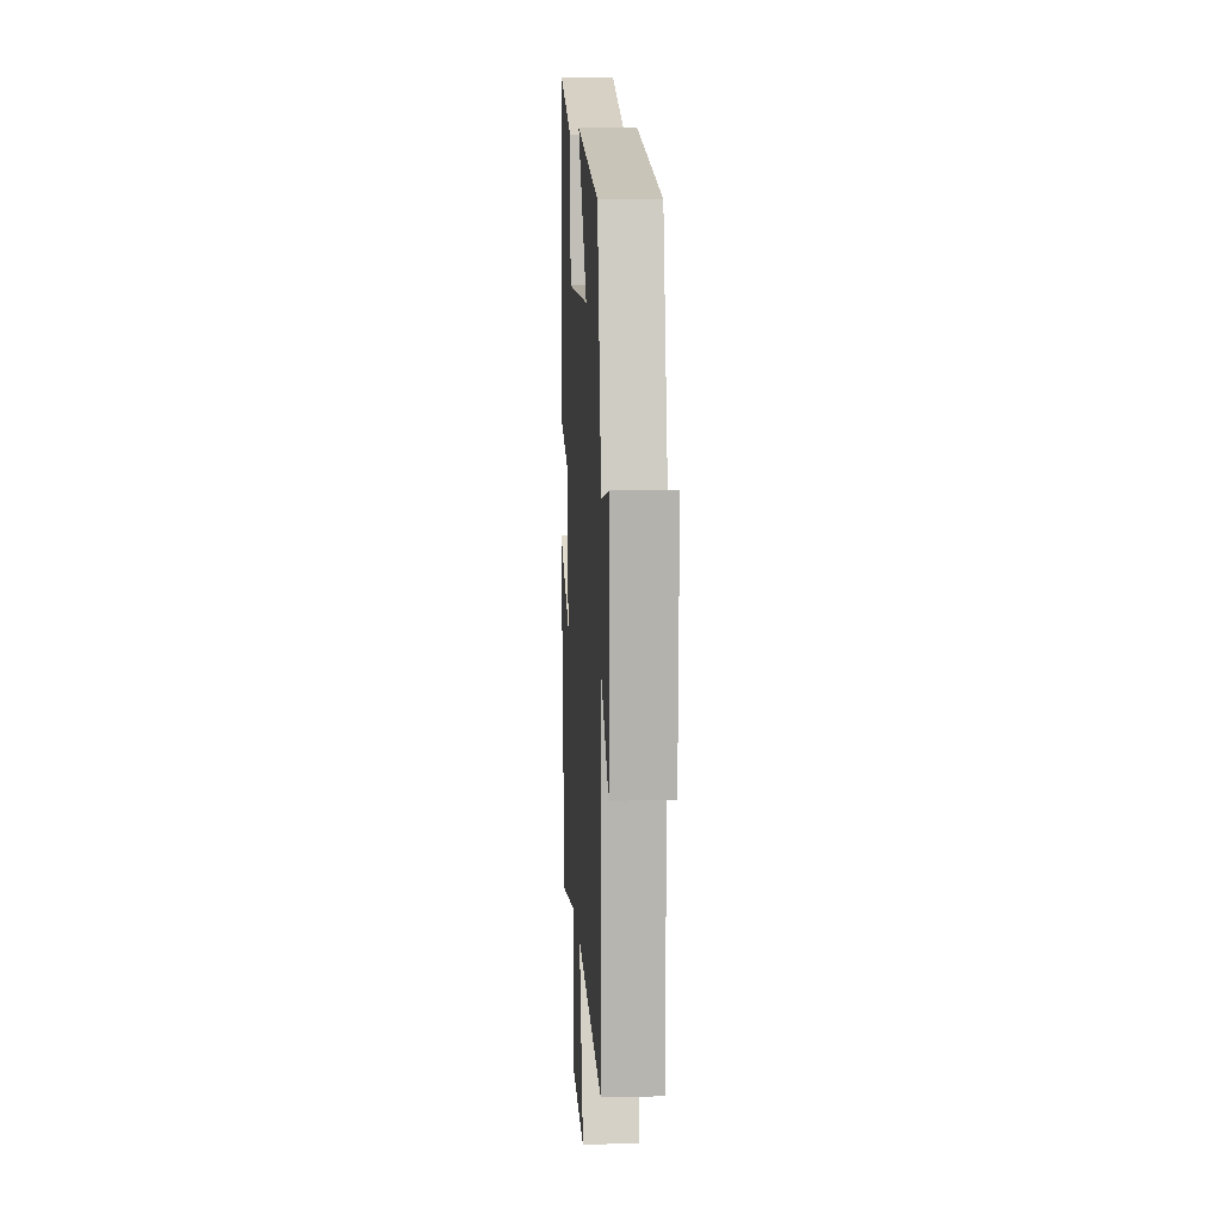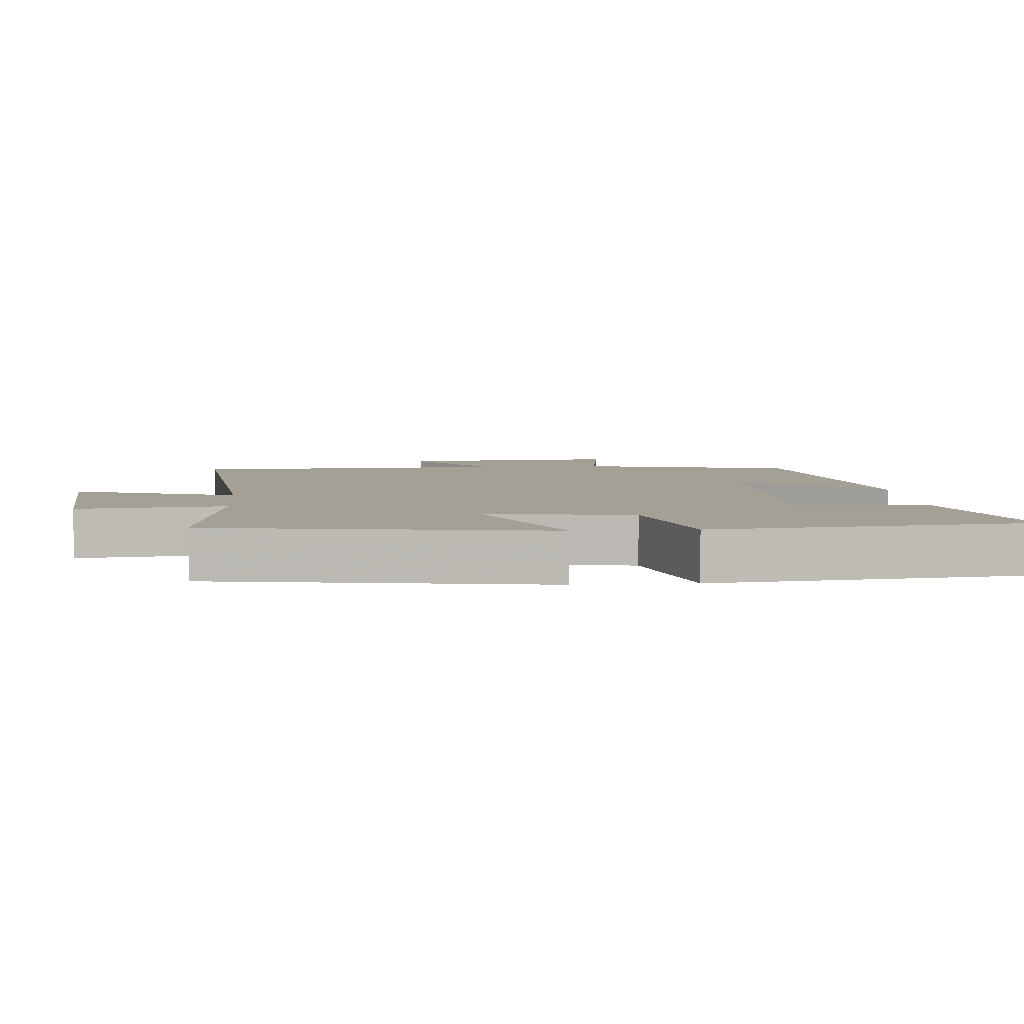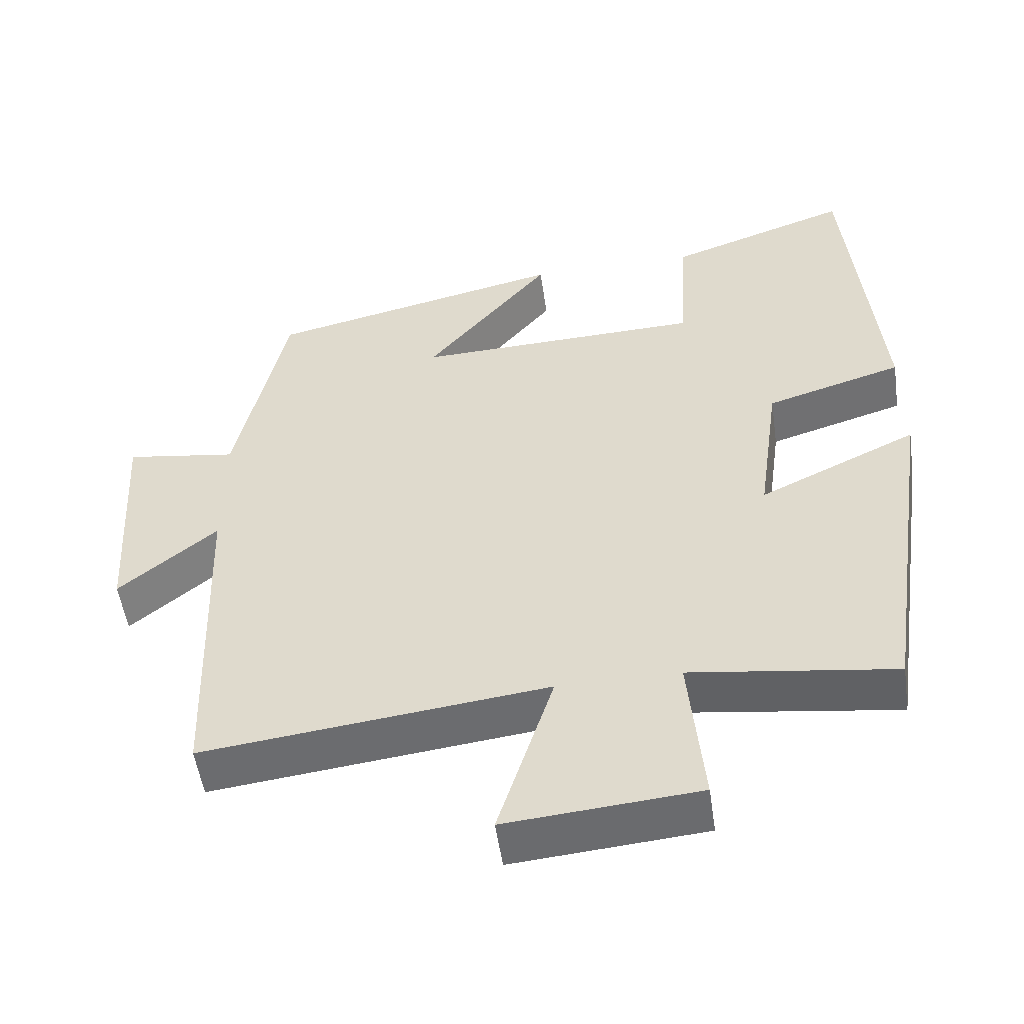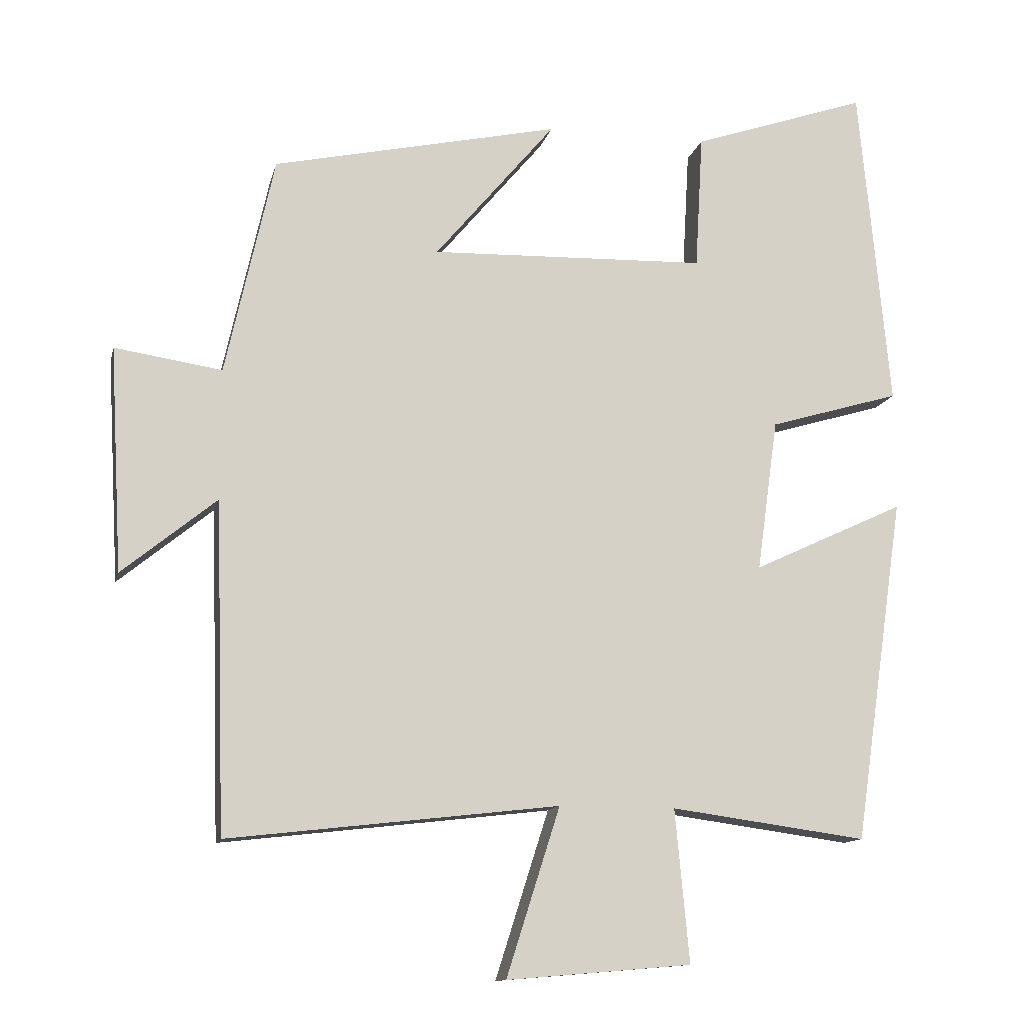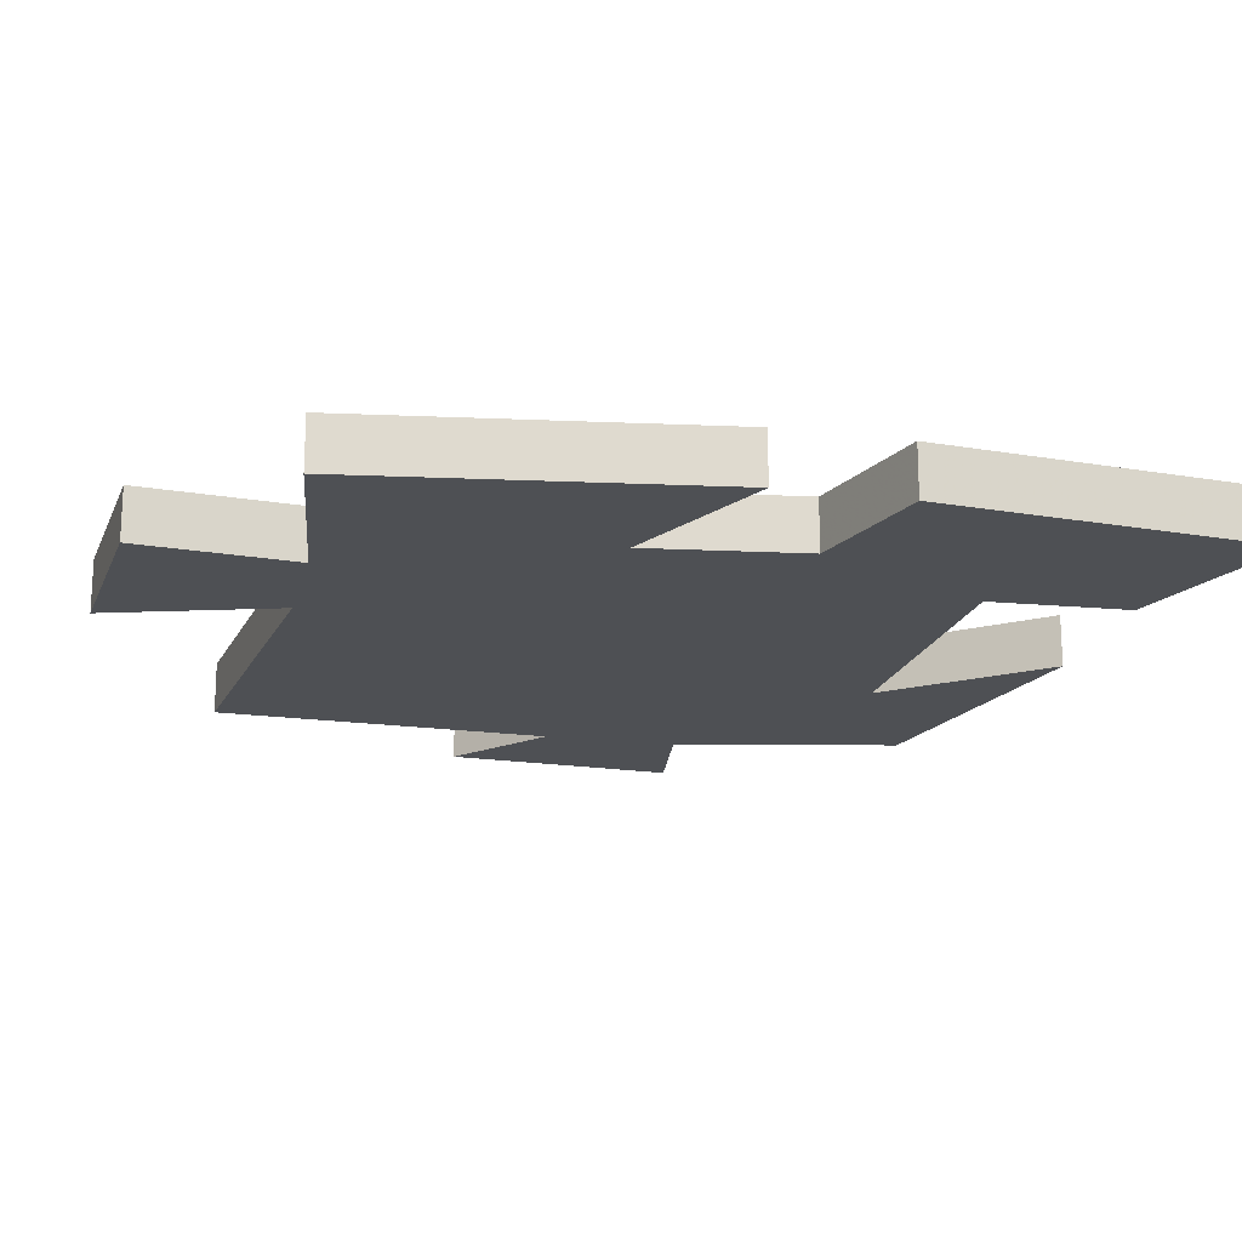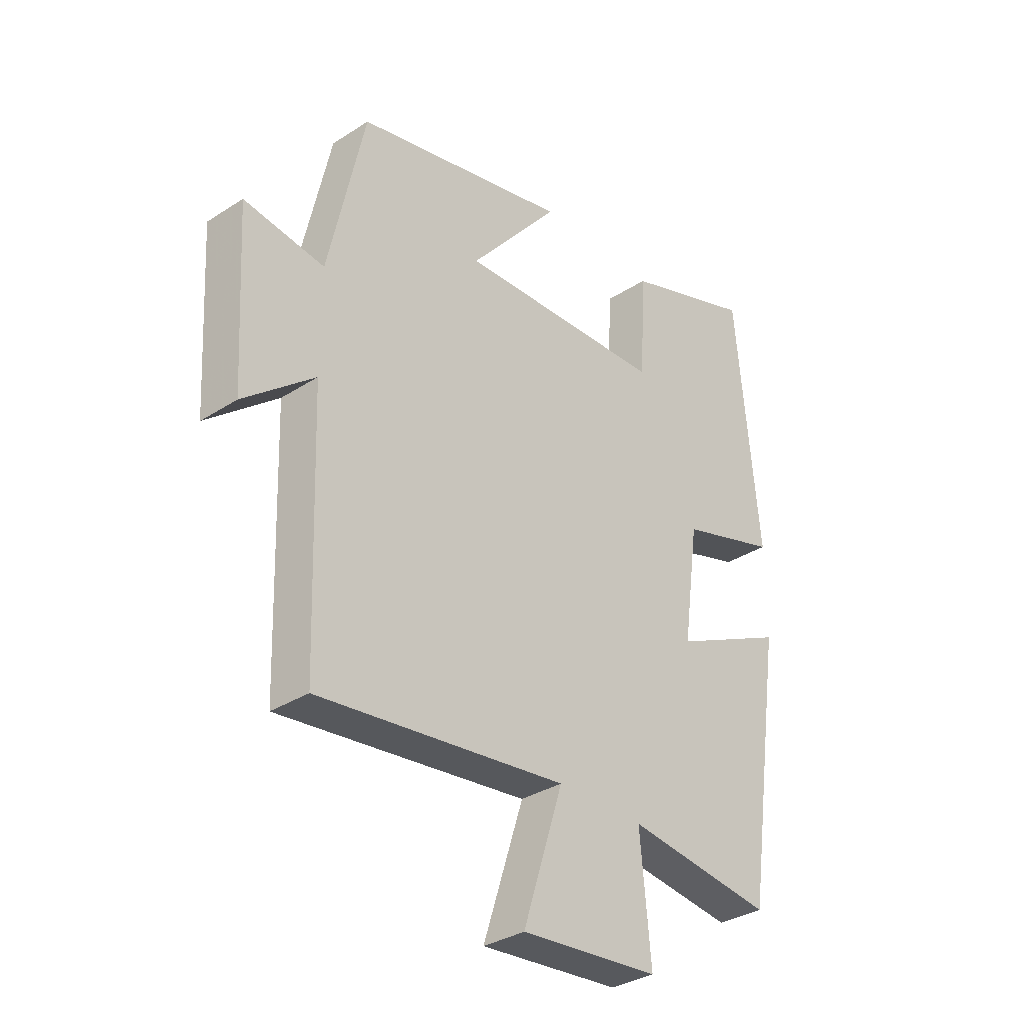
<metadata>
{"format":"obj","ext":"obj","renderer":"f3d","projection":"perspective","resolution":1024,"background":"white","views":[{"elev":7.7,"azim":86.6,"up":"+Z"},{"elev":5.9,"azim":-94.5,"up":"+Y"},{"elev":-52.4,"azim":-171.8,"up":"+Z"},{"elev":-12.5,"azim":167.3,"up":"+Z"},{"elev":-18.5,"azim":-103.1,"up":"+Y"},{"elev":-33.2,"azim":131.6,"up":"+Z"}]}
</metadata>
<code>
v -0.428 0.07 -0.538
v -0.5 0.07 -0.048
v -0.284 0.07 -0.149
v -0.314 0.07 0.067
v -0.5 0.07 0.122
v -0.457 0.07 0.585
v -0.208 0.07 0.5
v -0.197 0.07 0.308
v 0.195 0.07 0.296
v 0.024 0.07 0.5
v 0.431 0.07 0.411
v 0.5 0.07 0.099
v 0.652 0.07 0.122
v 0.634 0.07 -0.196
v 0.5 0.07 -0.087
v 0.485 0.07 -0.554
v 0.016 0.07 -0.5
v 0.092 0.07 -0.738
v -0.17 0.07 -0.716
v -0.15 0.07 -0.5
v -0.428 0 -0.538
v -0.5 0 -0.048
v -0.284 0 -0.149
v -0.314 0 0.067
v -0.5 0 0.122
v -0.457 0 0.585
v -0.208 0 0.5
v -0.197 0 0.308
v 0.195 0 0.296
v 0.024 0 0.5
v 0.431 0 0.411
v 0.5 0 0.099
v 0.652 0 0.122
v 0.634 0 -0.196
v 0.5 0 -0.087
v 0.485 0 -0.554
v 0.016 0 -0.5
v 0.092 0 -0.738
v -0.17 0 -0.716
v -0.15 0 -0.5
f 17 18 19 20
f 15 16 17
f 15 17 20
f 12 13 14 15
f 9 10 11 12
f 12 15 20
f 9 12 20
f 8 9 20
f 6 7 8
f 5 6 8
f 4 5 8
f 3 4 8 20
f 1 2 3 20
f 40 39 38 37
f 37 36 35
f 40 37 35
f 35 34 33 32
f 32 31 30 29
f 40 35 32
f 40 32 29
f 40 29 28
f 28 27 26
f 28 26 25
f 28 25 24
f 40 28 24 23
f 40 23 22 21
f 1 21 22 2
f 2 22 23 3
f 3 23 24 4
f 4 24 25 5
f 5 25 26 6
f 6 26 27 7
f 7 27 28 8
f 8 28 29 9
f 9 29 30 10
f 10 30 31 11
f 11 31 32 12
f 12 32 33 13
f 13 33 34 14
f 14 34 35 15
f 15 35 36 16
f 16 36 37 17
f 17 37 38 18
f 18 38 39 19
f 19 39 40 20
f 20 40 21 1

</code>
